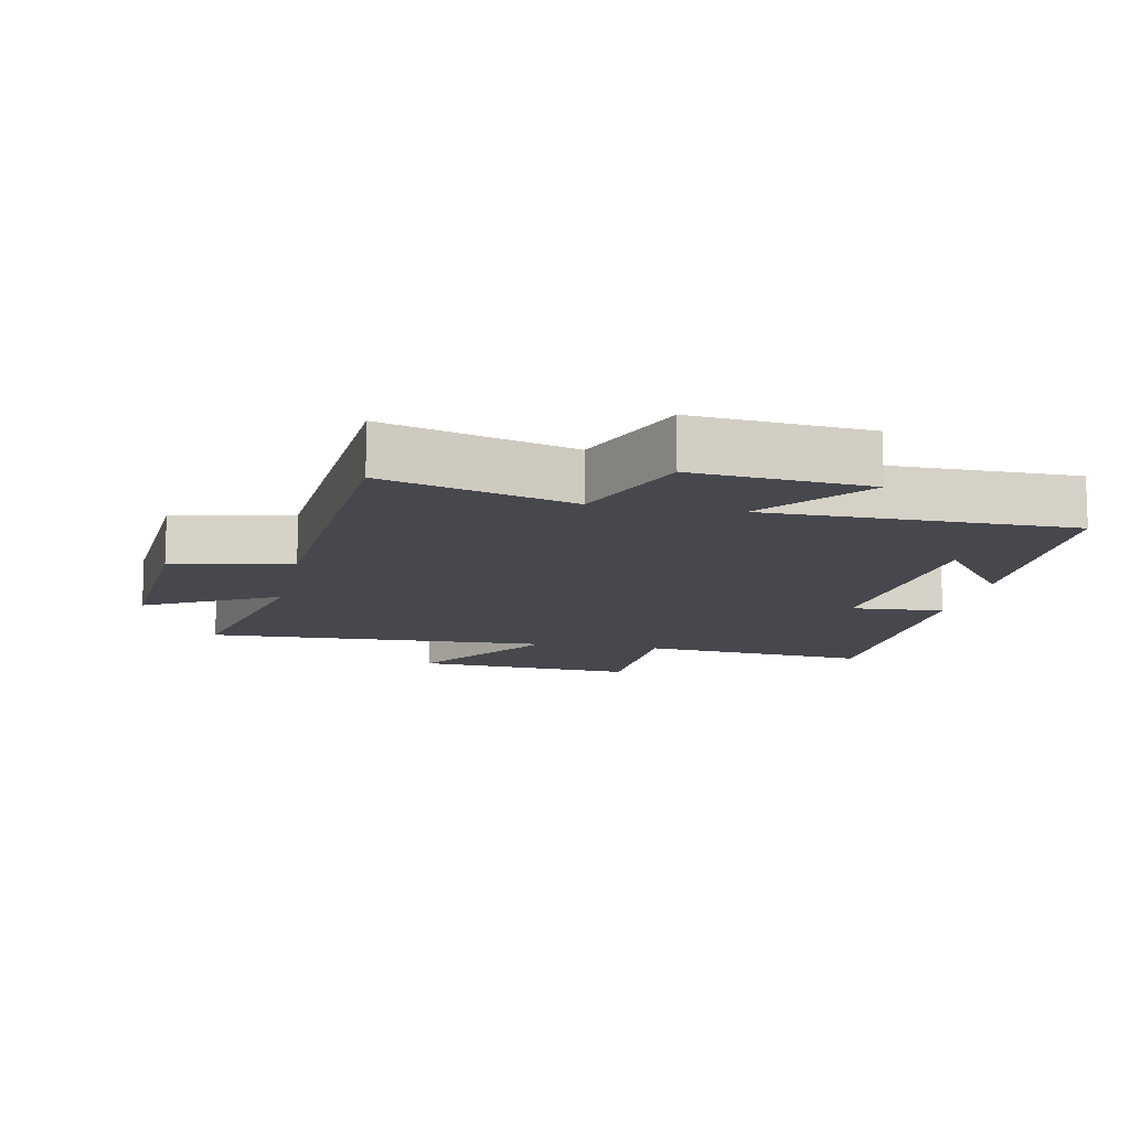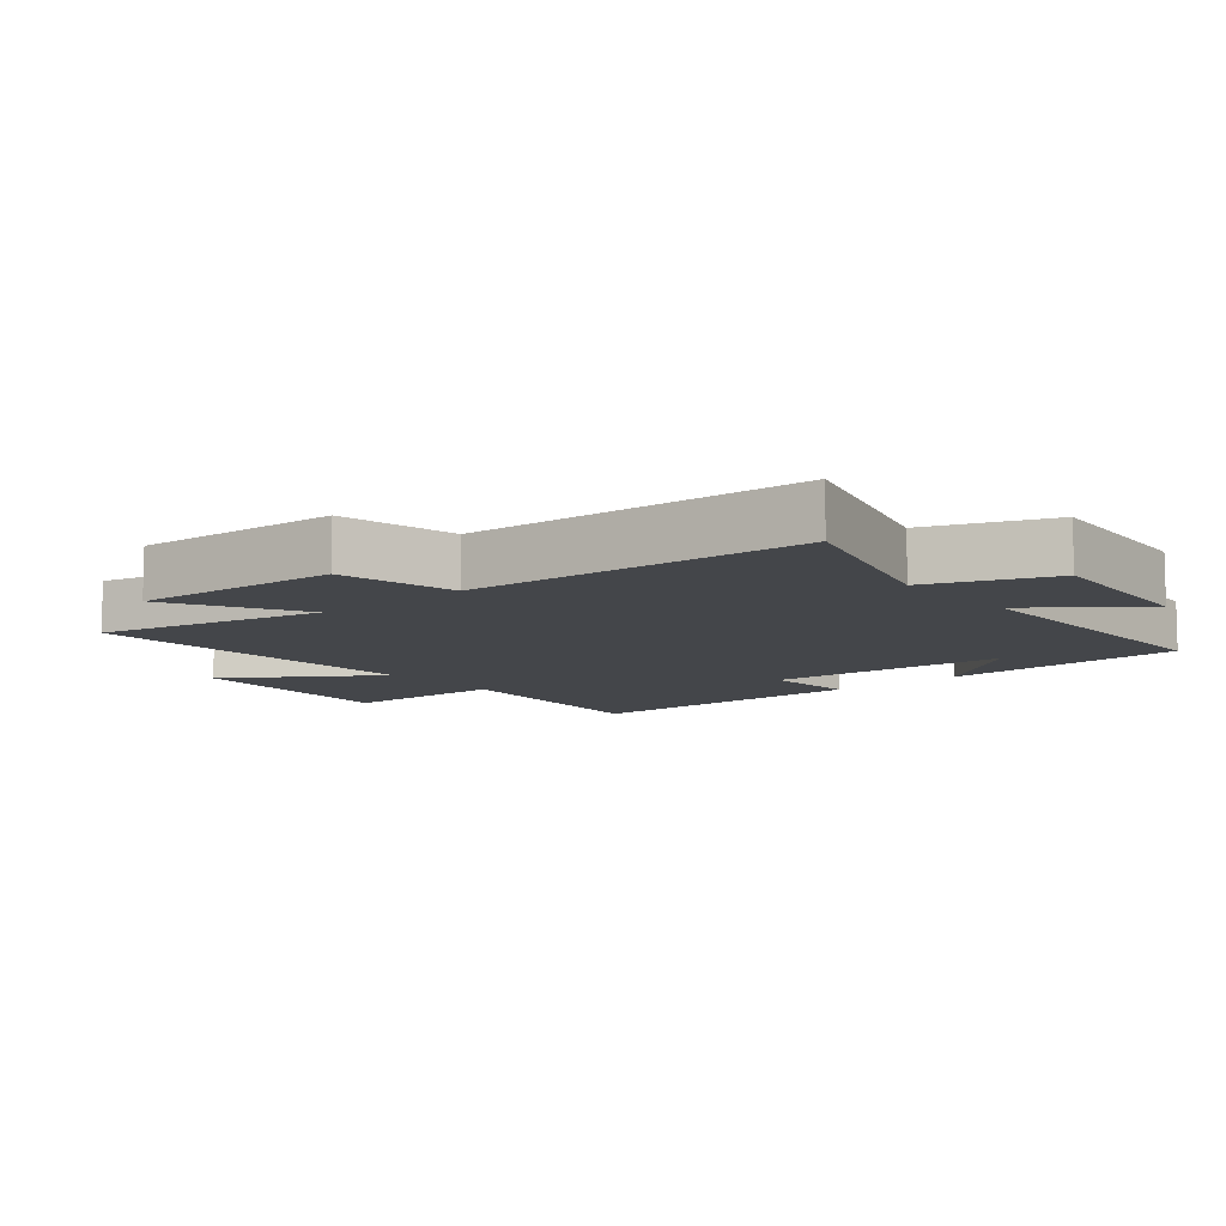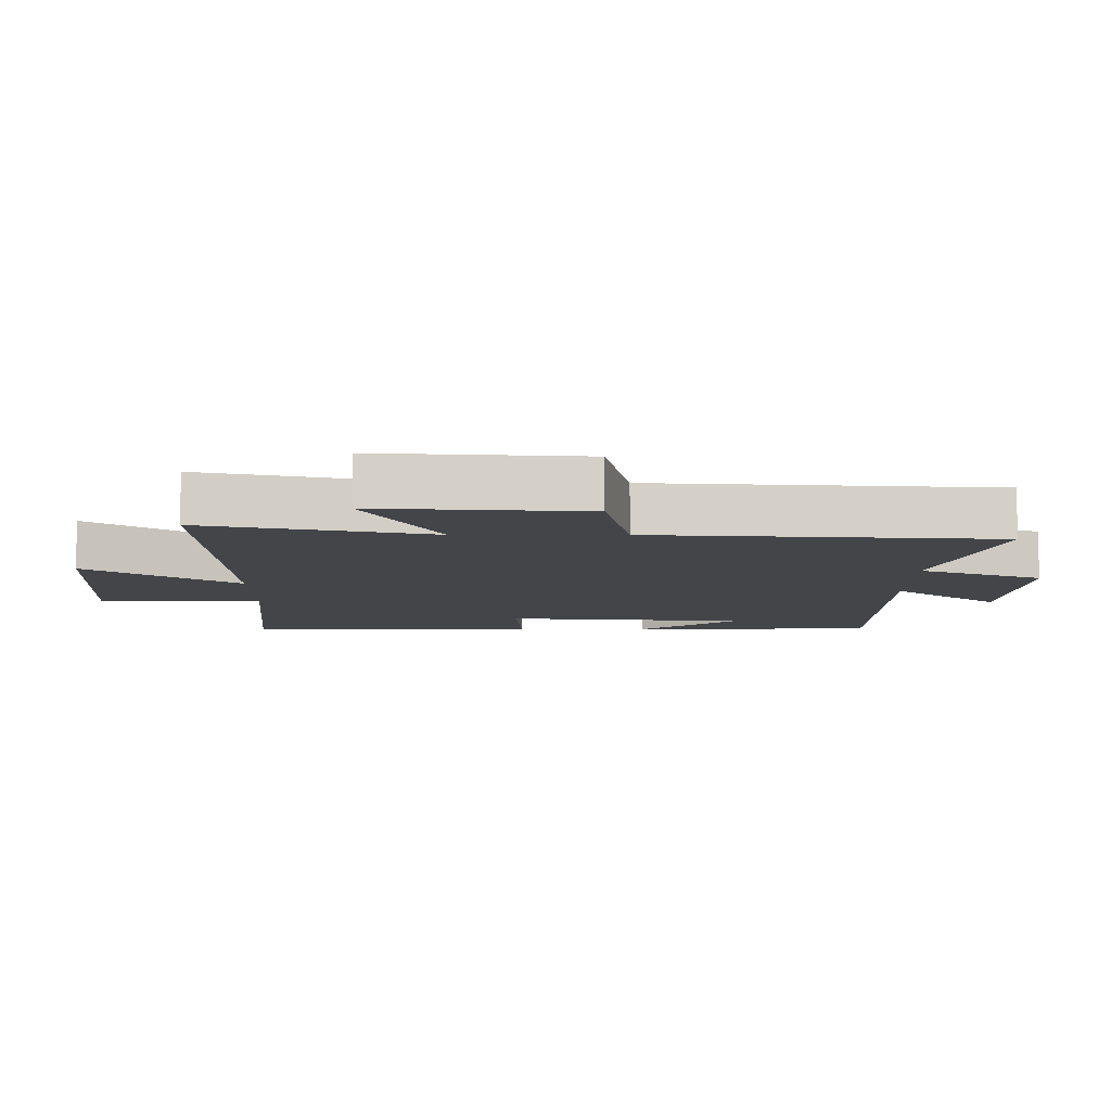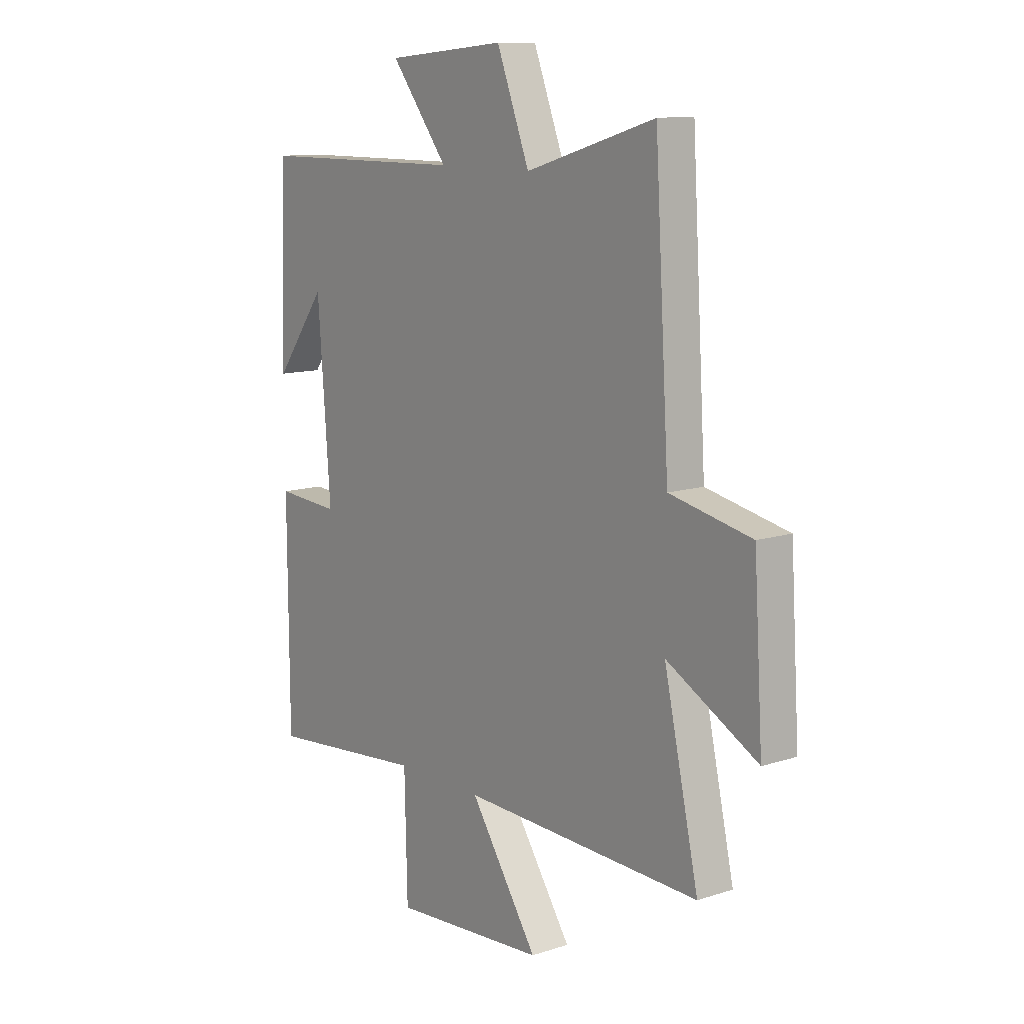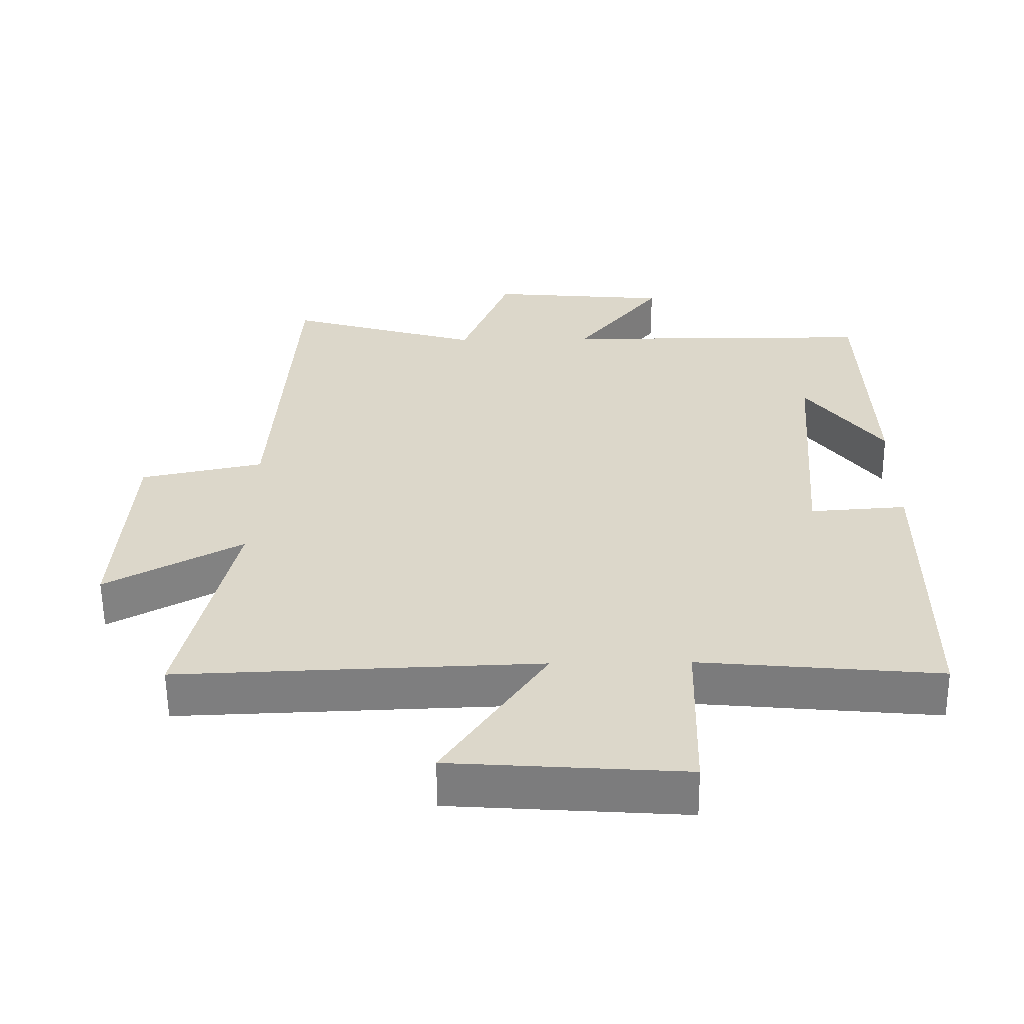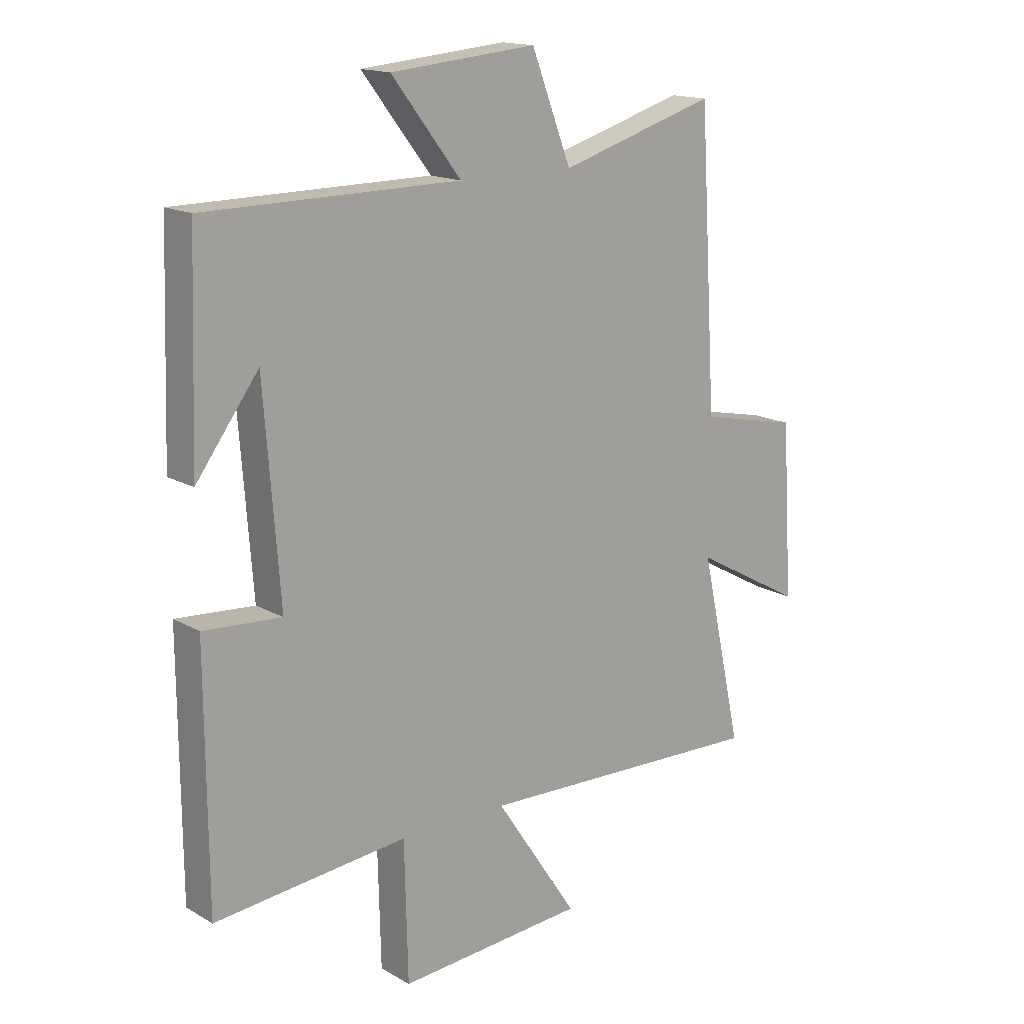
<metadata>
{"format":"obj","ext":"obj","renderer":"f3d","projection":"perspective","resolution":1024,"background":"white","views":[{"elev":-11.8,"azim":-11.5,"up":"+Y"},{"elev":-9.6,"azim":-49.8,"up":"+Y"},{"elev":-8.9,"azim":-90.3,"up":"+Y"},{"elev":11.5,"azim":-128.0,"up":"+Z"},{"elev":-59.3,"azim":0.6,"up":"+Z"},{"elev":15.9,"azim":139.7,"up":"+Z"}]}
</metadata>
<code>
v -0.576 0.07 -0.519
v -0.5 0.07 -0.177
v -0.7 0.07 -0.287
v -0.68 0.07 0.027
v -0.5 0.07 0.065
v -0.468 0.07 0.585
v -0.183 0.07 0.5
v -0.111 0.07 0.686
v 0.153 0.07 0.662
v 0.027 0.07 0.5
v 0.487 0.07 0.497
v 0.5 0.07 0.122
v 0.387 0.07 0.274
v 0.359 0.07 -0.096
v 0.5 0.07 -0.086
v 0.498 0.07 -0.533
v 0.148 0.07 -0.5
v 0.142 0.07 -0.749
v -0.198 0.07 -0.725
v -0.048 0.07 -0.5
v -0.576 0 -0.519
v -0.5 0 -0.177
v -0.7 0 -0.287
v -0.68 0 0.027
v -0.5 0 0.065
v -0.468 0 0.585
v -0.183 0 0.5
v -0.111 0 0.686
v 0.153 0 0.662
v 0.027 0 0.5
v 0.487 0 0.497
v 0.5 0 0.122
v 0.387 0 0.274
v 0.359 0 -0.096
v 0.5 0 -0.086
v 0.498 0 -0.533
v 0.148 0 -0.5
v 0.142 0 -0.749
v -0.198 0 -0.725
v -0.048 0 -0.5
f 17 18 19 20
f 14 15 16 17
f 13 14 17 20
f 11 12 13
f 10 11 13 20
f 7 8 9 10
f 7 10 20 1
f 5 6 7
f 2 3 4 5
f 2 5 7
f 1 2 7
f 40 39 38 37
f 37 36 35 34
f 40 37 34 33
f 33 32 31
f 40 33 31 30
f 30 29 28 27
f 21 40 30 27
f 27 26 25
f 25 24 23 22
f 27 25 22
f 27 22 21
f 1 21 22 2
f 2 22 23 3
f 3 23 24 4
f 4 24 25 5
f 5 25 26 6
f 6 26 27 7
f 7 27 28 8
f 8 28 29 9
f 9 29 30 10
f 10 30 31 11
f 11 31 32 12
f 12 32 33 13
f 13 33 34 14
f 14 34 35 15
f 15 35 36 16
f 16 36 37 17
f 17 37 38 18
f 18 38 39 19
f 19 39 40 20
f 20 40 21 1

</code>
